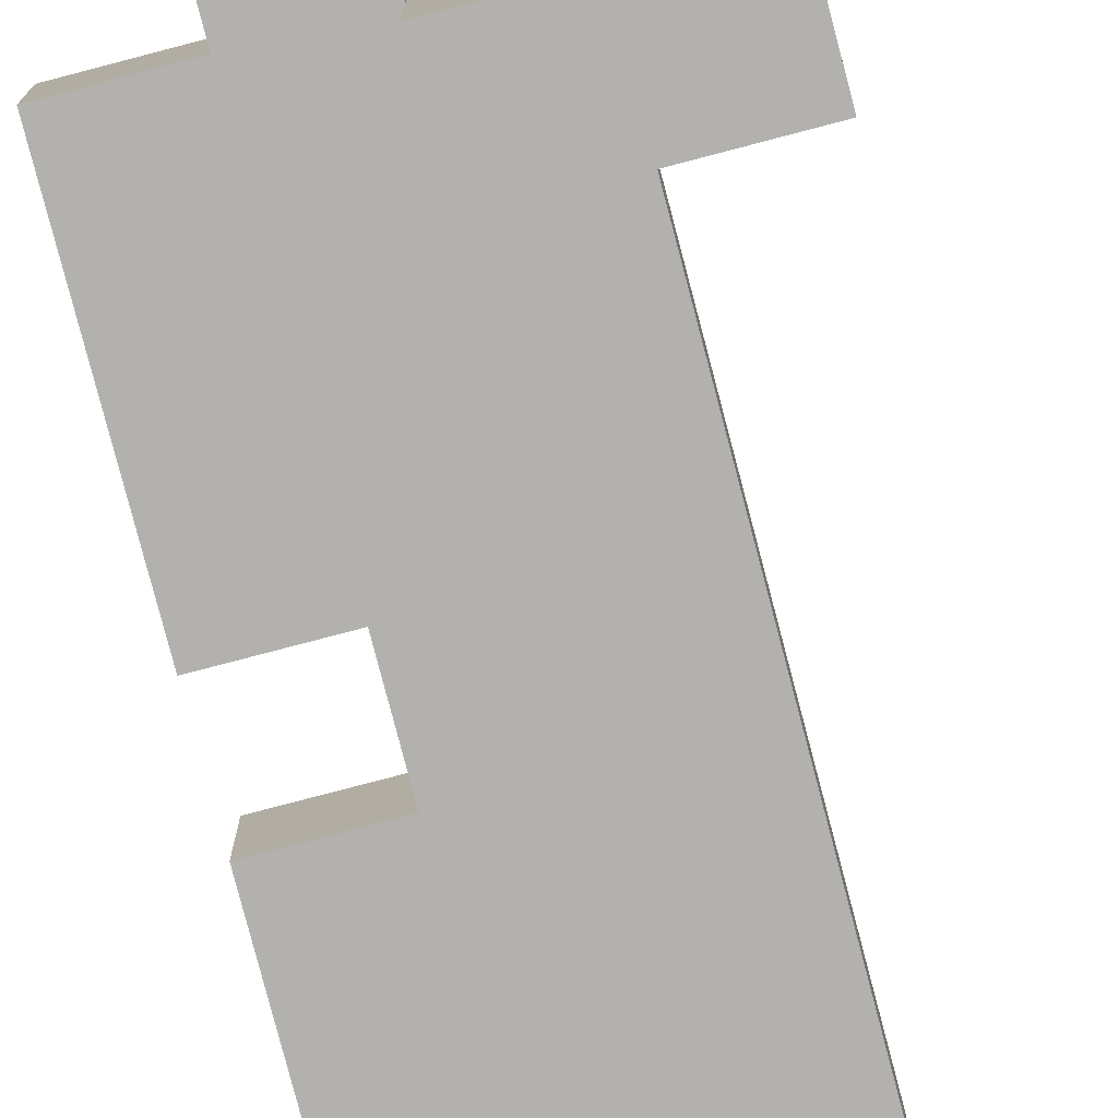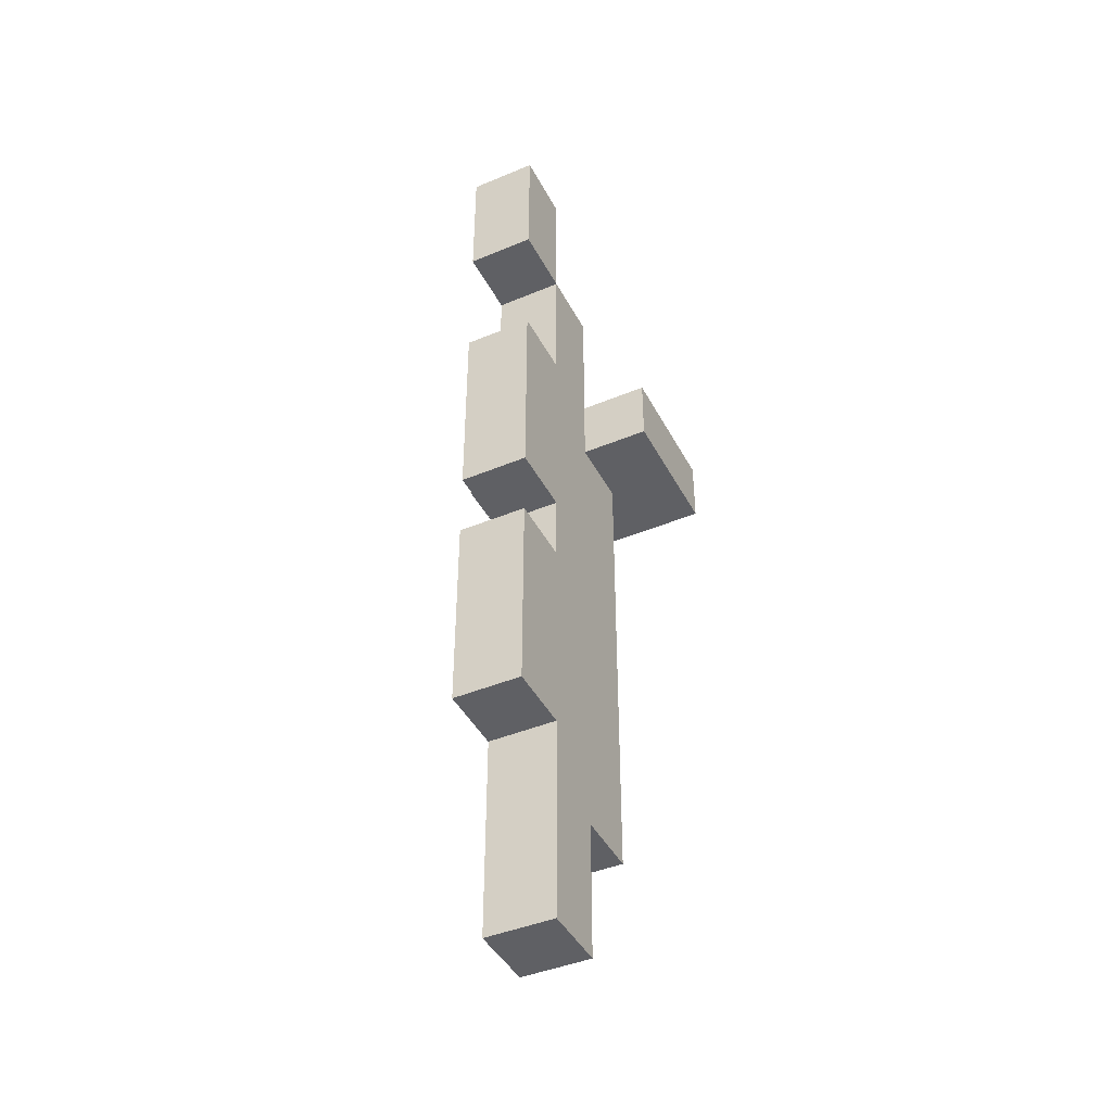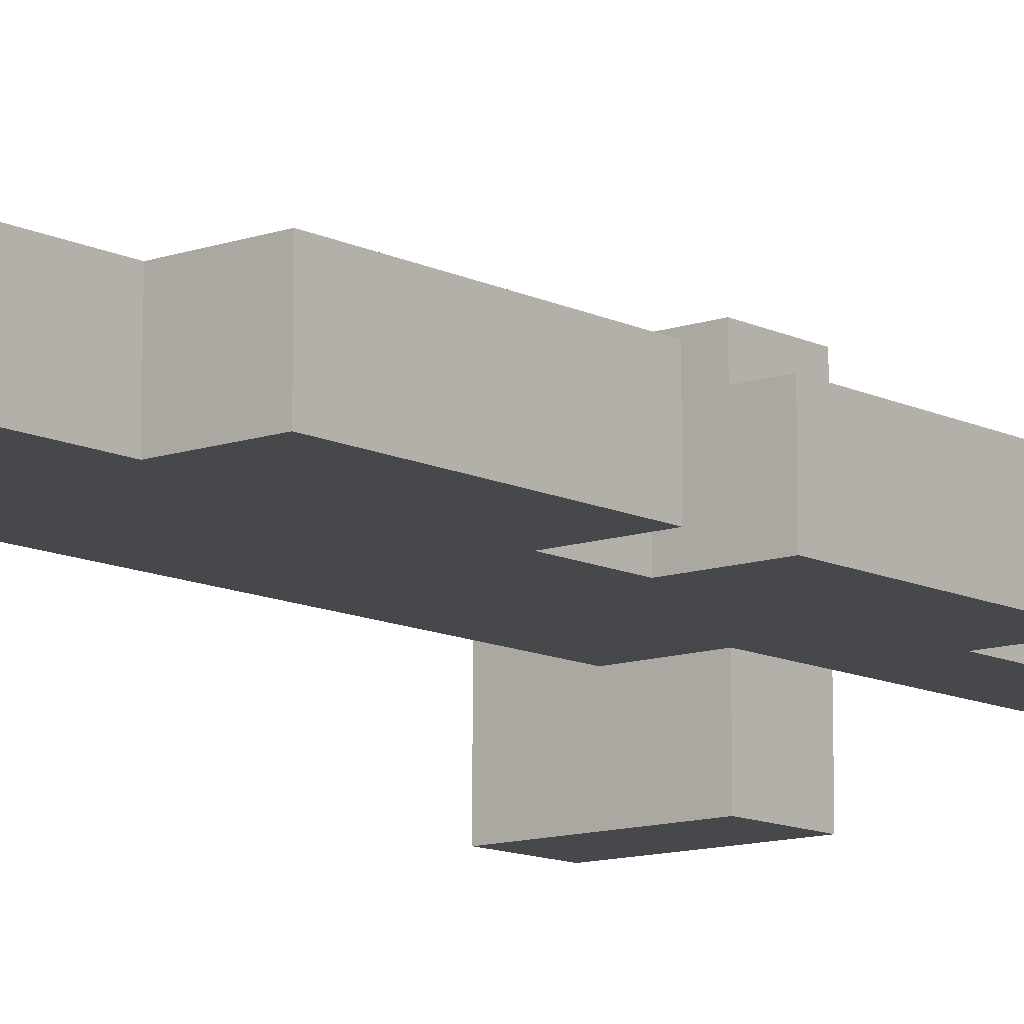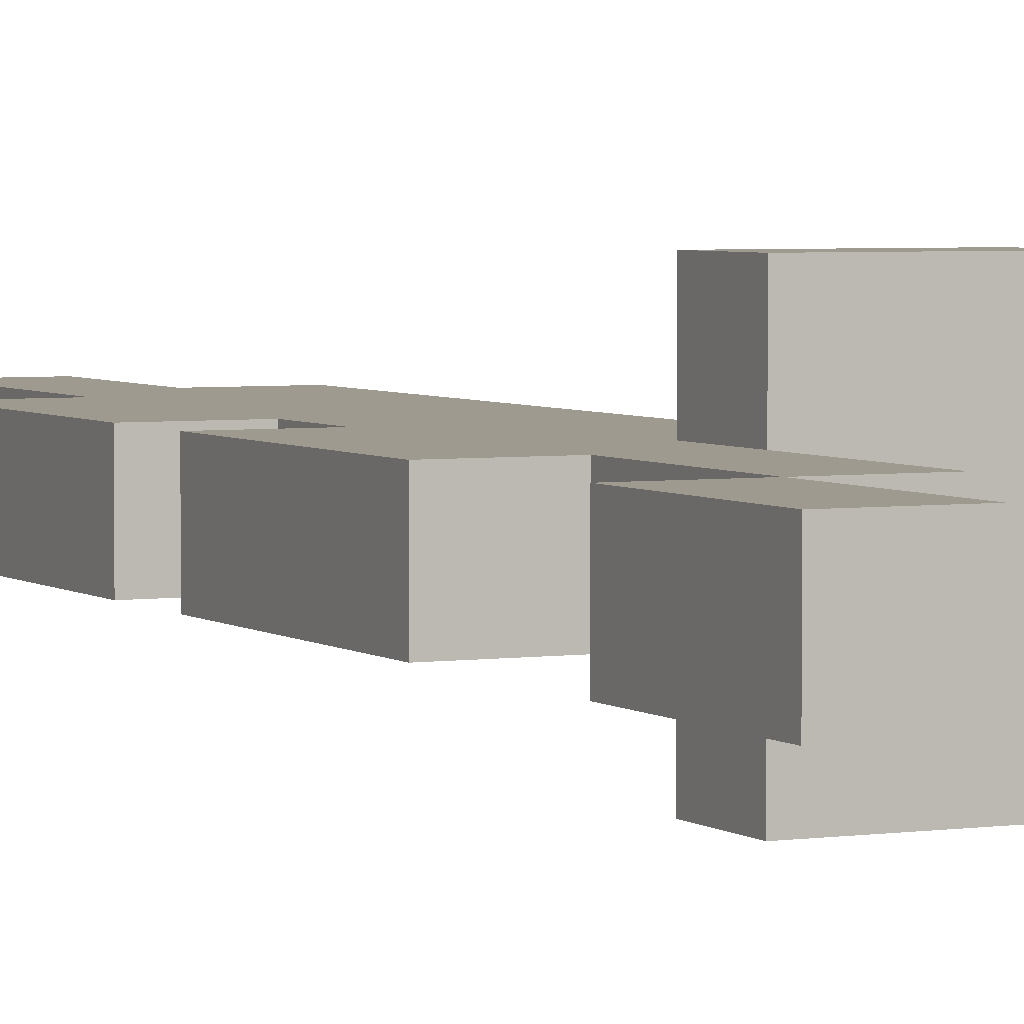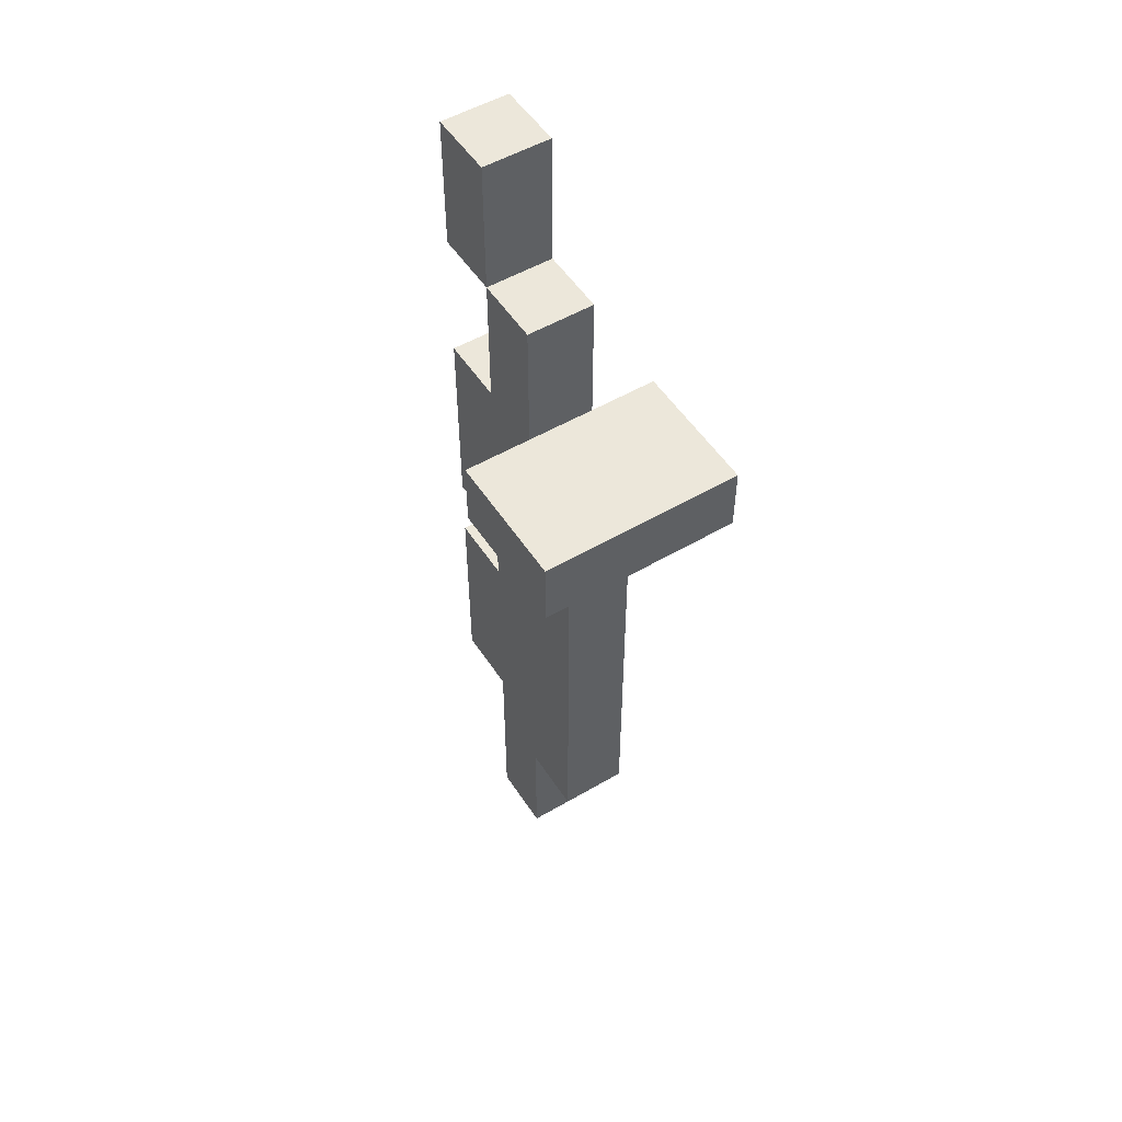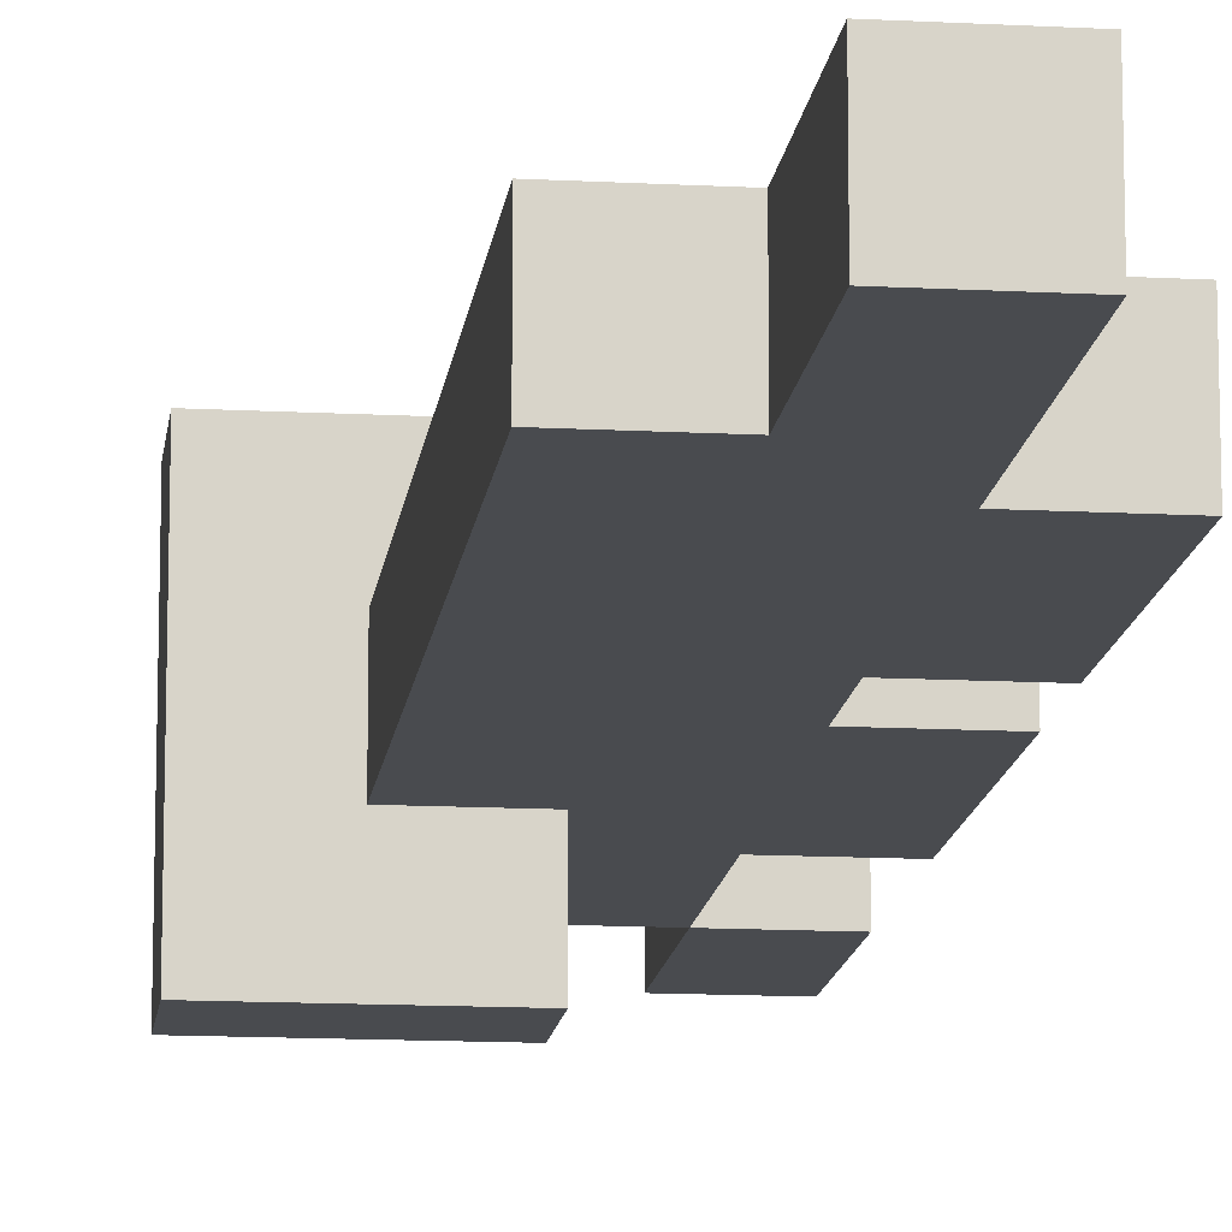
<metadata>
{"format":"obj","ext":"obj","renderer":"f3d","projection":"perspective","resolution":1024,"background":"white","views":[{"elev":-79.2,"azim":-165.3,"up":"+Z"},{"elev":-43.4,"azim":116.2,"up":"+Y"},{"elev":-11.6,"azim":40.1,"up":"+Z"},{"elev":3.9,"azim":154.4,"up":"+Z"},{"elev":52.3,"azim":-122.3,"up":"+Y"},{"elev":-13.8,"azim":-6.8,"up":"+Z"}]}
</metadata>
<code>
o
v -0.4 2.6 -1.7
v -0.4 2.6 -2
v -0.4 2.7 -1.7
v -0.4 2.7 -2
v -0.3 1.9 -1.8
v -0.3 1.9 -1.9
v -0.3 2.2 -1.8
v -0.3 2.2 -1.9
v -0.3 2.6 -1.8
v -0.3 2.6 -1.9
v -0.2 1.7 -1.8
v -0.2 1.7 -1.9
v -0.2 1.9 -1.8
v -0.2 1.9 -1.9
v -0.2 2.7 -1.8
v -0.2 2.7 -1.9
v -0.2 2.9 -1.8
v -0.2 2.9 -1.9
v -0.1 2.9 -1.8
v -0.1 2.9 -1.9
v -0.1 3.1 -1.8
v -0.1 3.1 -1.9
v -0.2 2.6 -1.7
v -0.2 2.6 -1.8
v -0.2 2.6 -1.9
v -0.2 2.6 -2
v -0.2 2.7 -1.7
v -0.2 2.7 -1.8
v -0.2 2.7 -1.9
v -0.2 2.7 -2
v -0.1 1.7 -1.8
v -0.1 1.7 -1.9
v -0.1 1.9 -1.8
v -0.1 1.9 -1.9
v -0.1 2 -1.8
v -0.1 2 -1.9
v -0.1 2.3 -1.8
v -0.1 2.3 -1.9
v -0.1 2.4 -1.8
v -0.1 2.4 -1.9
v -0.1 2.7 -1.8
v -0.1 2.7 -1.9
v -0.1 2.9 -1.8
v -0.1 2.9 -1.9
v 0 2 -1.8
v 0 2 -1.9
v 0 2.3 -1.8
v 0 2.3 -1.9
v 0 2.4 -1.8
v 0 2.4 -1.9
v 0 2.6 -1.8
v 0 2.6 -1.9
v 0 2.7 -1.8
v 0 2.7 -1.9
v 0 2.9 -1.8
v 0 2.9 -1.9
v 0 3.1 -1.8
v 0 3.1 -1.9
v -0.4 2.6 -1.7
v -0.4 2.7 -1.7
v -0.2 2.6 -1.7
v -0.2 2.7 -1.7
v -0.3 1.9 -1.8
v -0.3 2.2 -1.8
v -0.3 2.6 -1.8
v -0.2 1.7 -1.8
v -0.2 1.9 -1.8
v -0.2 2.1 -1.8
v -0.2 2.2 -1.8
v -0.2 2.6 -1.8
v -0.2 2.7 -1.8
v -0.2 2.9 -1.8
v -0.1 1.7 -1.8
v -0.1 1.9 -1.8
v -0.1 2 -1.8
v -0.1 2.1 -1.8
v -0.1 2.3 -1.8
v -0.1 2.4 -1.8
v -0.1 2.6 -1.8
v -0.1 2.7 -1.8
v -0.1 2.9 -1.8
v -0.1 3.1 -1.8
v 0 2 -1.8
v 0 2.3 -1.8
v 0 2.4 -1.8
v 0 2.6 -1.8
v 0 2.7 -1.8
v 0 2.9 -1.8
v 0 3.1 -1.8
v -0.3 1.9 -1.9
v -0.3 2.2 -1.9
v -0.3 2.6 -1.9
v -0.2 1.7 -1.9
v -0.2 1.9 -1.9
v -0.2 2.1 -1.9
v -0.2 2.2 -1.9
v -0.2 2.6 -1.9
v -0.2 2.7 -1.9
v -0.2 2.9 -1.9
v -0.1 1.7 -1.9
v -0.1 1.9 -1.9
v -0.1 2 -1.9
v -0.1 2.1 -1.9
v -0.1 2.3 -1.9
v -0.1 2.4 -1.9
v -0.1 2.6 -1.9
v -0.1 2.7 -1.9
v -0.1 2.9 -1.9
v -0.1 3.1 -1.9
v 0 2 -1.9
v 0 2.3 -1.9
v 0 2.4 -1.9
v 0 2.6 -1.9
v 0 2.7 -1.9
v 0 2.9 -1.9
v 0 3.1 -1.9
v -0.4 2.6 -2
v -0.4 2.7 -2
v -0.2 2.6 -2
v -0.2 2.7 -2
v -0.2 1.7 -1.8
v -0.1 1.7 -1.8
v -0.2 1.7 -1.9
v -0.1 1.7 -1.9
v -0.3 1.9 -1.8
v -0.2 1.9 -1.8
v -0.3 1.9 -1.9
v -0.2 1.9 -1.9
v -0.1 2 -1.8
v 0 2 -1.8
v -0.1 2 -1.9
v 0 2 -1.9
v -0.1 2.4 -1.8
v 0 2.4 -1.8
v -0.1 2.4 -1.9
v 0 2.4 -1.9
v -0.4 2.6 -1.7
v -0.2 2.6 -1.7
v -0.3 2.6 -1.8
v -0.2 2.6 -1.8
v -0.3 2.6 -1.9
v -0.2 2.6 -1.9
v -0.4 2.6 -2
v -0.2 2.6 -2
v -0.1 2.9 -1.8
v 0 2.9 -1.8
v -0.1 2.9 -1.9
v 0 2.9 -1.9
v -0.1 2.3 -1.8
v 0 2.3 -1.8
v -0.1 2.3 -1.9
v 0 2.3 -1.9
v -0.4 2.7 -1.7
v -0.2 2.7 -1.7
v -0.2 2.7 -1.8
v -0.1 2.7 -1.8
v 0 2.7 -1.8
v -0.2 2.7 -1.9
v -0.1 2.7 -1.9
v 0 2.7 -1.9
v -0.4 2.7 -2
v -0.2 2.7 -2
v -0.2 2.9 -1.8
v -0.1 2.9 -1.8
v -0.2 2.9 -1.9
v -0.1 2.9 -1.9
v -0.1 3.1 -1.8
v 0 3.1 -1.8
v -0.1 3.1 -1.9
v 0 3.1 -1.9
f 3 2 1
f 4 2 3
f 7 6 5
f 8 6 7
f 9 8 7
f 10 8 9
f 13 12 11
f 14 12 13
f 17 16 15
f 18 16 17
f 21 20 19
f 22 20 21
f 23 24 27
f 27 24 28
f 25 26 29
f 29 26 30
f 31 32 33
f 33 32 34
f 33 34 35
f 35 34 36
f 37 38 39
f 39 38 40
f 41 42 43
f 43 42 44
f 45 46 47
f 47 46 48
f 49 50 51
f 51 50 52
f 51 52 53
f 53 52 54
f 55 56 57
f 57 56 58
f 61 60 59
f 62 60 61
f 67 64 63
f 68 64 67
f 69 65 64
f 69 64 68
f 70 65 69
f 73 67 66
f 74 68 67
f 74 67 73
f 75 68 74
f 76 69 68
f 76 68 75
f 76 70 69
f 77 70 76
f 78 70 77
f 79 71 70
f 79 70 78
f 80 72 71
f 80 71 79
f 81 72 80
f 83 77 76
f 83 76 75
f 84 77 83
f 85 79 78
f 86 80 79
f 86 79 85
f 87 80 86
f 88 82 81
f 89 82 88
f 90 91 94
f 94 91 95
f 91 92 96
f 95 91 96
f 96 92 97
f 93 94 100
f 94 95 101
f 100 94 101
f 101 95 102
f 95 96 103
f 102 95 103
f 96 97 103
f 103 97 104
f 104 97 105
f 97 98 106
f 105 97 106
f 98 99 107
f 106 98 107
f 107 99 108
f 103 104 110
f 102 103 110
f 110 104 111
f 105 106 112
f 106 107 113
f 112 106 113
f 113 107 114
f 108 109 115
f 115 109 116
f 117 118 119
f 119 118 120
f 123 122 121
f 124 122 123
f 127 126 125
f 128 126 127
f 131 130 129
f 132 130 131
f 135 134 133
f 136 134 135
f 139 138 137
f 140 138 139
f 141 139 137
f 143 141 137
f 143 142 141
f 144 142 143
f 147 146 145
f 148 146 147
f 149 150 151
f 151 150 152
f 153 154 155
f 153 155 158
f 156 157 159
f 159 157 160
f 153 158 161
f 161 158 162
f 163 164 165
f 165 164 166
f 167 168 169
f 169 168 170

</code>
